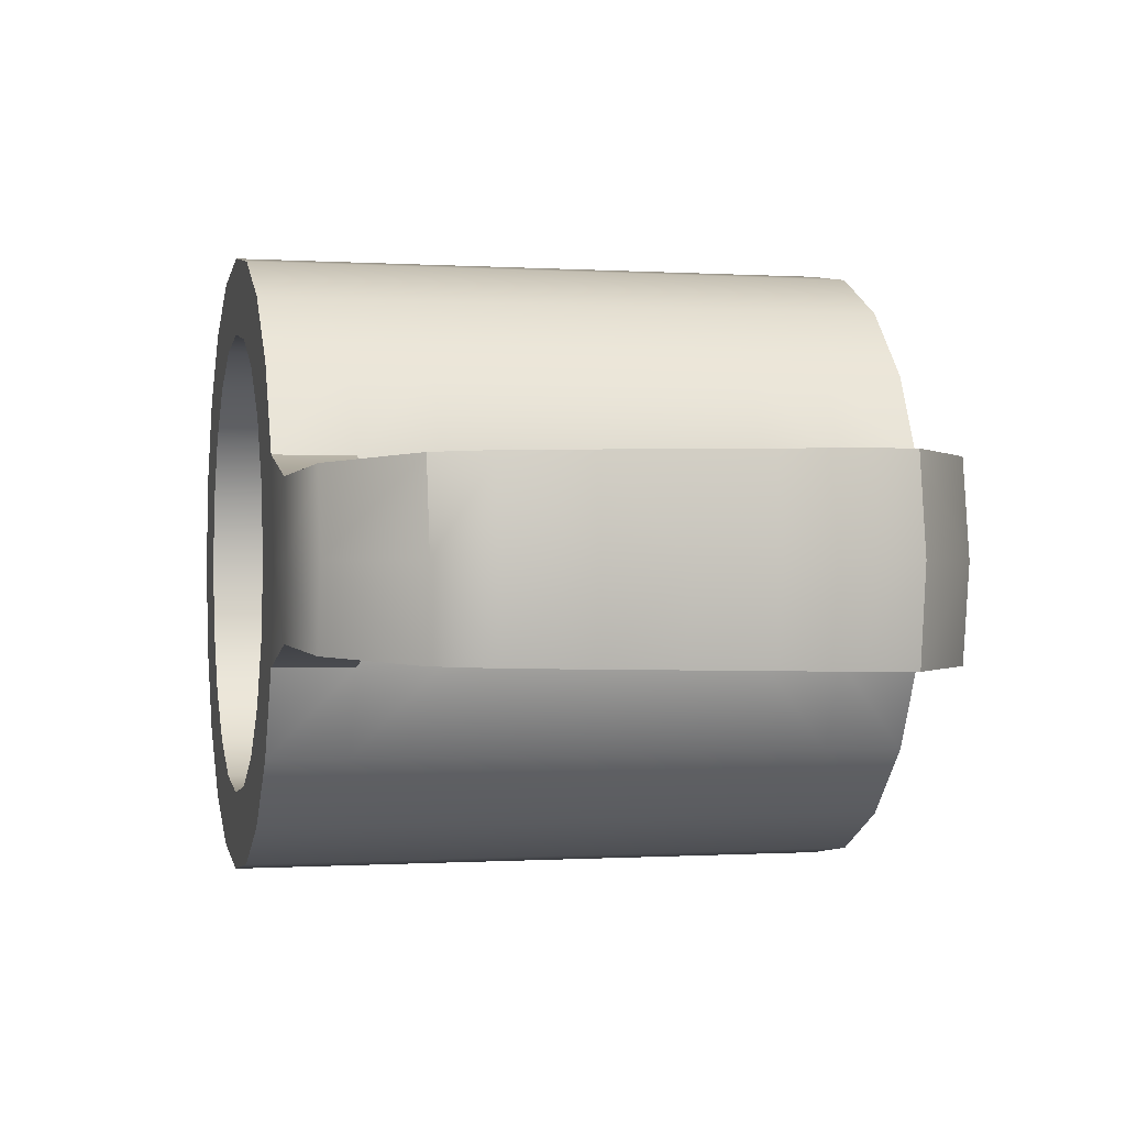
<metadata>
{"format":"obj","ext":"obj","renderer":"f3d","projection":"perspective","resolution":1024,"background":"white","views":[{"elev":-0.4,"azim":-103.8,"up":"+Z"}]}
</metadata>
<code>
g default
v 0.293 -1 0
v 0.2786 -1 -0.09053
v 0.237 -1 -0.1722
v 0.1722 -1 -0.237
v 0.09053 -1 -0.2786
v -0 -1 -0.293
v -0.09053 -1 -0.2786
v -0.1722 -1 -0.237
v -0.237 -1 -0.1722
v -0.2786 -1 -0.09053
v -0.293 -1 0
v -0.2786 -1 0.09053
v -0.237 -1 0.1722
v -0.1722 -1 0.237
v -0.09053 -1 0.2786
v -0 -1 0.293
v 0.09053 -1 0.2786
v 0.1722 -1 0.237
v 0.237 -1 0.1722
v 0.2786 -1 0.09053
v 0.75 1 0
v 0.7133 1 -0.2318
v 0.6068 1 -0.4408
v 0.4408 1 -0.6068
v 0.2318 1 -0.7133
v 0 1 -0.75
v -0.2318 1 -0.7133
v -0.4408 1 -0.6068
v -0.6068 1 -0.4408
v -0.7133 1 -0.2318
v -0.75 1 -0
v -0.7133 1 0.2318
v -0.6068 1 0.4408
v -0.4408 1 0.6068
v -0.2318 1 0.7133
v -0 1 0.75
v 0.2318 1 0.7133
v 0.4408 1 0.6068
v 0.6068 1 0.4408
v 0.7133 1 0.2318
v 1 1 0
v 0.9511 1 -0.309
v 0.809 1 -0.5878
v 0.5878 1 -0.809
v 0.309 1 -0.9511
v -0 1 -1
v -0.309 1 -0.9511
v -0.5878 1 -0.809
v -0.809 1 -0.5878
v -0.9511 1 -0.309
v -1 1 0
v -0.9511 1 0.309
v -0.809 1 0.5878
v -0.5878 1 0.809
v -0.309 1 0.9511
v 0 1 1
v 0.309 1 0.9511
v 0.5878 1 0.809
v 0.809 1 0.5878
v 0.9511 1 0.309
v 1 -1 -0
v 0.9511 -1 -0.309
v 0.809 -1 -0.5878
v 0.5878 -1 -0.809
v 0.309 -1 -0.9511
v -0 -1 -1
v -0.309 -1 -0.9511
v -0.5878 -1 -0.809
v -0.809 -1 -0.5878
v -0.9511 -1 -0.309
v -1 -1 -0
v -0.9511 -1 0.309
v -0.809 -1 0.5878
v -0.5878 -1 0.809
v -0.309 -1 0.9511
v 0 -1 1
v 0.309 -1 0.9511
v 0.5878 -1 0.809
v 0.809 -1 0.5878
v 0.9511 -1 0.309
v 0.75 0 0
v 0.7133 0 -0.2318
v 0.6068 0 -0.4408
v 0.4408 0 -0.6068
v 0.2318 0 -0.7133
v 0 0 -0.75
v -0.2318 0 -0.7133
v -0.4408 0 -0.6068
v -0.6068 0 -0.4408
v -0.7133 0 -0.2318
v -0.75 0 -0
v -0.7133 0 0.2318
v -0.6068 0 0.4408
v -0.4408 0 0.6068
v -0.2318 0 0.7133
v -0 0 0.75
v 0.2318 0 0.7133
v 0.4408 0 0.6068
v 0.6068 0 0.4408
v 0.7133 0 0.2318
v 1 0 0
v 0.9511 0 -0.309
v 0.809 0 -0.5878
v 0.5878 0 -0.809
v 0.309 0 -0.9511
v -0 0 -1
v -0.309 0 -0.9511
v -0.5878 0 -0.809
v -0.809 0 -0.5878
v -0.9511 0 -0.309
v -1 0 0
v -0.9511 0 0.309
v -0.809 0 0.5878
v -0.5878 0 0.809
v -0.309 0 0.9511
v 0 0 1
v 0.309 0 0.9511
v 0.5878 0 0.809
v 0.809 0 0.5878
v 0.9511 0 0.309
v 1 0.5 0
v 0.9511 0.5 -0.309
v 0.809 0.5 -0.5878
v 0.5878 0.5 -0.809
v 0.309 0.5 -0.9511
v -0 0.5 -1
v -0.309 0.5 -0.9511
v -0.5878 0.5 -0.809
v -0.809 0.5 -0.5878
v -0.9511 0.5 -0.309
v -1 0.5 0
v -0.9511 0.5 0.309
v -0.809 0.5 0.5878
v -0.5878 0.5 0.809
v -0.309 0.5 0.9511
v 0 0.5 1
v 0.309 0.5 0.9511
v 0.5878 0.5 0.809
v 0.809 0.5 0.5878
v 0.9511 0.5 0.309
v 0.75 0.5 0
v 0.7133 0.5 -0.2318
v 0.6068 0.5 -0.4408
v 0.4408 0.5 -0.6068
v 0.2318 0.5 -0.7133
v 0 0.5 -0.75
v -0.2318 0.5 -0.7133
v -0.4408 0.5 -0.6068
v -0.6068 0.5 -0.4408
v -0.7133 0.5 -0.2318
v -0.75 0.5 -0
v -0.7133 0.5 0.2318
v -0.6068 0.5 0.4408
v -0.4408 0.5 0.6068
v -0.2318 0.5 0.7133
v -0 0.5 0.75
v 0.2318 0.5 0.7133
v 0.4408 0.5 0.6068
v 0.6068 0.5 0.4408
v 0.7133 0.5 0.2318
v 0.75 -0.5 -0
v 0.7133 -0.5 -0.2318
v 0.6068 -0.5 -0.4408
v 0.4408 -0.5 -0.6068
v 0.2318 -0.5 -0.7133
v 0 -0.5 -0.75
v -0.2318 -0.5 -0.7133
v -0.4408 -0.5 -0.6068
v -0.6068 -0.5 -0.4408
v -0.7133 -0.5 -0.2318
v -0.75 -0.5 -0
v -0.7133 -0.5 0.2318
v -0.6068 -0.5 0.4408
v -0.4408 -0.5 0.6068
v -0.2318 -0.5 0.7133
v -0 -0.5 0.75
v 0.2318 -0.5 0.7133
v 0.4408 -0.5 0.6068
v 0.6068 -0.5 0.4408
v 0.7133 -0.5 0.2318
v 1 -0.5 -0
v 0.9511 -0.5 -0.309
v 0.809 -0.5 -0.5878
v 0.5878 -0.5 -0.809
v 0.309 -0.5 -0.9511
v -0 -0.5 -1
v -0.309 -0.5 -0.9511
v -0.5878 -0.5 -0.809
v -0.809 -0.5 -0.5878
v -0.9511 -0.5 -0.309
v -1 -0.5 -0
v -0.9511 -0.5 0.309
v -0.809 -0.5 0.5878
v -0.5878 -0.5 0.809
v -0.309 -0.5 0.9511
v 0 -0.5 1
v 0.309 -0.5 0.9511
v 0.5878 -0.5 0.809
v 0.809 -0.5 0.5878
v 0.9511 -0.5 0.309
v 0.75 0.25 0
v 0.7133 0.25 -0.2318
v 0.6068 0.25 -0.4408
v 0.4408 0.25 -0.6068
v 0.2318 0.25 -0.7133
v 0 0.25 -0.75
v -0.2318 0.25 -0.7133
v -0.4408 0.25 -0.6068
v -0.6068 0.25 -0.4408
v -0.7133 0.25 -0.2318
v -0.75 0.25 -0
v -0.7133 0.25 0.2318
v -0.6068 0.25 0.4408
v -0.4408 0.25 0.6068
v -0.2318 0.25 0.7133
v -0 0.25 0.75
v 0.2318 0.25 0.7133
v 0.4408 0.25 0.6068
v 0.6068 0.25 0.4408
v 0.7133 0.25 0.2318
v 1 0.25 0
v 0.9511 0.25 -0.309
v 0.809 0.25 -0.5878
v 0.5878 0.25 -0.809
v 0.309 0.25 -0.9511
v -0 0.25 -1
v -0.309 0.25 -0.9511
v -0.5878 0.25 -0.809
v -0.809 0.25 -0.5878
v -0.9511 0.25 -0.309
v -1 0.25 0
v -0.9511 0.25 0.309
v -0.809 0.25 0.5878
v -0.5878 0.25 0.809
v -0.309 0.25 0.9511
v 0 0.25 1
v 0.309 0.25 0.9511
v 0.5878 0.25 0.809
v 0.809 0.25 0.5878
v 0.9511 0.25 0.309
v 1 0.75 0
v 0.9511 0.75 -0.309
v 0.809 0.75 -0.5878
v 0.5878 0.75 -0.809
v 0.309 0.75 -0.9511
v -0 0.75 -1
v -0.309 0.75 -0.9511
v -0.5878 0.75 -0.809
v -0.809 0.75 -0.5878
v -0.9511 0.75 -0.309
v -1 0.75 0
v -0.9511 0.75 0.309
v -0.809 0.75 0.5878
v -0.5878 0.75 0.809
v -0.309 0.75 0.9511
v 0 0.75 1
v 0.309 0.75 0.9511
v 0.5878 0.75 0.809
v 0.809 0.75 0.5878
v 0.9511 0.75 0.309
v 0.75 0.75 0
v 0.7133 0.75 -0.2318
v 0.6068 0.75 -0.4408
v 0.4408 0.75 -0.6068
v 0.2318 0.75 -0.7133
v 0 0.75 -0.75
v -0.2318 0.75 -0.7133
v -0.4408 0.75 -0.6068
v -0.6068 0.75 -0.4408
v -0.7133 0.75 -0.2318
v -0.75 0.75 -0
v -0.7133 0.75 0.2318
v -0.6068 0.75 0.4408
v -0.4408 0.75 0.6068
v -0.2318 0.75 0.7133
v -0 0.75 0.75
v 0.2318 0.75 0.7133
v 0.4408 0.75 0.6068
v 0.6068 0.75 0.4408
v 0.7133 0.75 0.2318
v 1 -0.25 -0
v 0.9511 -0.25 -0.309
v 0.809 -0.25 -0.5878
v 0.5878 -0.25 -0.809
v 0.309 -0.25 -0.9511
v -0 -0.25 -1
v -0.309 -0.25 -0.9511
v -0.5878 -0.25 -0.809
v -0.809 -0.25 -0.5878
v -0.9511 -0.25 -0.309
v -1 -0.25 -0
v -0.9511 -0.25 0.309
v -0.809 -0.25 0.5878
v -0.5878 -0.25 0.809
v -0.309 -0.25 0.9511
v 0 -0.25 1
v 0.309 -0.25 0.9511
v 0.5878 -0.25 0.809
v 0.809 -0.25 0.5878
v 0.9511 -0.25 0.309
v 0.75 -0.25 -0
v 0.7133 -0.25 -0.2318
v 0.6068 -0.25 -0.4408
v 0.4408 -0.25 -0.6068
v 0.2318 -0.25 -0.7133
v 0 -0.25 -0.75
v -0.2318 -0.25 -0.7133
v -0.4408 -0.25 -0.6068
v -0.6068 -0.25 -0.4408
v -0.7133 -0.25 -0.2318
v -0.75 -0.25 -0
v -0.7133 -0.25 0.2318
v -0.6068 -0.25 0.4408
v -0.4408 -0.25 0.6068
v -0.2318 -0.25 0.7133
v -0 -0.25 0.75
v 0.2318 -0.25 0.7133
v 0.4408 -0.25 0.6068
v 0.6068 -0.25 0.4408
v 0.7133 -0.25 0.2318
v 0.75 -0.75 -0
v 0.7133 -0.75 -0.2318
v 0.6068 -0.75 -0.4408
v 0.4408 -0.75 -0.6068
v 0.2318 -0.75 -0.7133
v -0 -0.75 -0.75
v -0.2318 -0.75 -0.7133
v -0.4408 -0.75 -0.6068
v -0.6068 -0.75 -0.4408
v -0.7133 -0.75 -0.2318
v -0.75 -0.75 -0
v -0.7133 -0.75 0.2318
v -0.6068 -0.75 0.4408
v -0.4408 -0.75 0.6068
v -0.2318 -0.75 0.7133
v -0 -0.75 0.75
v 0.2318 -0.75 0.7133
v 0.4408 -0.75 0.6068
v 0.6068 -0.75 0.4408
v 0.7133 -0.75 0.2318
v 1 -0.75 -0
v 0.9511 -0.75 -0.309
v 0.809 -0.75 -0.5878
v 0.5878 -0.75 -0.809
v 0.309 -0.75 -0.9511
v -0 -0.75 -1
v -0.309 -0.75 -0.9511
v -0.5878 -0.75 -0.809
v -0.809 -0.75 -0.5878
v -0.9511 -0.75 -0.309
v -1 -0.75 -0
v -0.9511 -0.75 0.309
v -0.809 -0.75 0.5878
v -0.5878 -0.75 0.809
v -0.309 -0.75 0.9511
v 0 -0.75 1
v 0.309 -0.75 0.9511
v 0.5878 -0.75 0.809
v 0.809 -0.75 0.5878
v 0.9511 -0.75 0.309
v -1.242 -0.75 -0.309
v -1.291 -0.75 -0
v -1.242 -1 -0.309
v -1.291 -1 -0
v -1.242 -0.75 0.309
v -1.242 -1 0.309
v -1.429 -0.946 -0.3037
v -1.478 -0.946 0
v -1.429 -0.946 0.3037
v -1.72 -0.6964 -0.3073
v -1.763 -0.6964 -0
v -1.714 -0.6964 0.3087
v -1.252 1 -0.2331
v -1.301 1 0
v -1.25 0.7519 -0.2338
v -1.301 0.75 0
v -1.252 1 0.2331
v -1.252 0.75 0.2331
v -1.484 0.9395 -0.26
v -1.532 0.9395 0
v -1.484 0.9395 0.26
v -1.736 0.6895 -0.2803
v -1.785 0.6895 0
v -1.736 0.6895 0.2803
v -1.54 -0.000239 -0.2884
v -1.585 -0.000214 -0
v -1.842 -0.000214 -0
v -1.798 -0.000239 -0.2941
v -1.536 -0.000214 0.283
v -1.793 -0.000214 0.2945
v -1.547 0.5015 -0.2676
v -1.596 0.5015 -0
v -1.85 0.5015 -0
v -1.801 0.5015 -0.285
v -1.547 0.5015 0.2676
v -1.801 0.5015 0.285
v -1.541 0.2483 -0.2754
v -1.59 0.2483 -0
v -1.846 0.2483 -0
v -1.797 0.2483 -0.2898
v -1.541 0.2483 0.2754
v -1.797 0.2483 0.2898
v -1.535 -0.2582 -0.2944
v -1.579 -0.2582 -0
v -1.837 -0.2582 -0
v -1.794 -0.2582 -0.2986
v -1.53 -0.2582 0.291
v -1.788 -0.2582 0.2994
v -1.53 -0.5114 -0.3004
v -1.574 -0.5114 -0
v -1.833 -0.5114 -0
v -1.79 -0.5114 -0.3031
v -1.525 -0.5114 0.2987
v -1.784 -0.5114 0.3042
v -0 -1 0
v -0 -0.75 0
v -0.6073 -1 -0.4412
v -0.7139 -1 -0.232
v -0.7506 -1 0
v -0.7139 -1 0.232
v -0.6073 -1 0.4412
v -0.4412 -1 0.6073
v -0.232 -1 0.7139
v -0 -1 0.7506
v 0.232 -1 0.7139
v 0.4412 -1 0.6073
v 0.6073 -1 0.4412
v 0.7139 -1 0.232
v 0.7506 -1 0
v 0.7139 -1 -0.232
v 0.6073 -1 -0.4412
v 0.4412 -1 -0.6073
v 0.232 -1 -0.7139
v -0 -1 -0.7506
v -0.232 -1 -0.7139
v -0.4412 -1 -0.6073
g pPipe1
f 42 22 41
f 41 22 21
f 43 23 42
f 42 23 22
f 44 24 43
f 43 24 23
f 45 25 44
f 44 25 24
f 46 26 45
f 45 26 25
f 47 27 46
f 46 27 26
f 48 28 47
f 47 28 27
f 49 29 48
f 48 29 28
f 52 32 51
f 51 32 31
f 53 33 52
f 52 33 32
f 54 34 53
f 53 34 33
f 55 35 54
f 54 35 34
f 56 36 55
f 55 36 35
f 57 37 56
f 56 37 36
f 58 38 57
f 57 38 37
f 59 39 58
f 58 39 38
f 60 40 59
f 59 40 39
f 41 21 60
f 60 21 40
f 242 42 241
f 241 42 41
f 243 43 242
f 242 43 42
f 244 44 243
f 243 44 43
f 245 45 244
f 244 45 44
f 246 46 245
f 245 46 45
f 247 47 246
f 246 47 46
f 248 48 247
f 247 48 47
f 249 49 248
f 248 49 48
f 254 54 253
f 253 54 53
f 255 55 254
f 254 55 54
f 256 56 255
f 255 56 55
f 257 57 256
f 256 57 56
f 258 58 257
f 257 58 57
f 259 59 258
f 258 59 58
f 260 60 259
f 259 60 59
f 241 41 260
f 260 41 60
f 433 65 432
f 432 65 64
f 434 66 433
f 433 66 65
f 435 67 434
f 434 67 66
f 436 68 435
f 435 68 67
f 436 417 68
f 68 417 69
f 418 70 417
f 417 70 69
f 419 71 418
f 418 71 70
f 420 72 419
f 419 72 71
f 421 73 420
f 420 73 72
f 422 74 421
f 421 74 73
f 423 75 422
f 422 75 74
f 424 76 423
f 423 76 75
f 428 80 427
f 427 80 79
f 429 61 428
f 428 61 80
f 202 82 201
f 201 82 81
f 203 83 202
f 202 83 82
f 204 84 203
f 203 84 83
f 205 85 204
f 204 85 84
f 206 86 205
f 205 86 85
f 207 87 206
f 206 87 86
f 208 88 207
f 207 88 87
f 209 89 208
f 208 89 88
f 210 90 209
f 209 90 89
f 211 91 210
f 210 91 90
f 212 92 211
f 211 92 91
f 213 93 212
f 212 93 92
f 214 94 213
f 213 94 93
f 215 95 214
f 214 95 94
f 216 96 215
f 215 96 95
f 217 97 216
f 216 97 96
f 218 98 217
f 217 98 97
f 219 99 218
f 218 99 98
f 220 100 219
f 219 100 99
f 201 81 220
f 220 81 100
f 282 102 281
f 281 102 101
f 283 103 282
f 282 103 102
f 284 104 283
f 283 104 103
f 285 105 284
f 284 105 104
f 286 106 285
f 285 106 105
f 287 107 286
f 286 107 106
f 288 108 287
f 287 108 107
f 289 109 288
f 288 109 108
f 290 110 289
f 289 110 109
f 291 111 290
f 290 111 110
f 292 112 291
f 291 112 111
f 293 113 292
f 292 113 112
f 294 114 293
f 293 114 113
f 295 115 294
f 294 115 114
f 296 116 295
f 295 116 115
f 297 117 296
f 296 117 116
f 298 118 297
f 297 118 117
f 299 119 298
f 298 119 118
f 300 120 299
f 299 120 119
f 281 101 300
f 300 101 120
f 222 122 221
f 221 122 121
f 223 123 222
f 222 123 122
f 224 124 223
f 223 124 123
f 225 125 224
f 224 125 124
f 226 126 225
f 225 126 125
f 227 127 226
f 226 127 126
f 228 128 227
f 227 128 127
f 229 129 228
f 228 129 128
f 230 130 229
f 229 130 129
f 231 131 230
f 230 131 130
f 232 132 231
f 231 132 131
f 233 133 232
f 232 133 132
f 234 134 233
f 233 134 133
f 235 135 234
f 234 135 134
f 236 136 235
f 235 136 135
f 237 137 236
f 236 137 136
f 238 138 237
f 237 138 137
f 239 139 238
f 238 139 138
f 240 140 239
f 239 140 139
f 221 121 240
f 240 121 140
f 262 142 261
f 261 142 141
f 263 143 262
f 262 143 142
f 264 144 263
f 263 144 143
f 265 145 264
f 264 145 144
f 266 146 265
f 265 146 145
f 267 147 266
f 266 147 146
f 268 148 267
f 267 148 147
f 269 149 268
f 268 149 148
f 270 150 269
f 269 150 149
f 271 151 270
f 270 151 150
f 272 152 271
f 271 152 151
f 273 153 272
f 272 153 152
f 274 154 273
f 273 154 153
f 275 155 274
f 274 155 154
f 276 156 275
f 275 156 155
f 277 157 276
f 276 157 156
f 278 158 277
f 277 158 157
f 279 159 278
f 278 159 158
f 280 160 279
f 279 160 159
f 261 141 280
f 280 141 160
f 302 162 301
f 301 162 161
f 303 163 302
f 302 163 162
f 304 164 303
f 303 164 163
f 305 165 304
f 304 165 164
f 306 166 305
f 305 166 165
f 307 167 306
f 306 167 166
f 308 168 307
f 307 168 167
f 309 169 308
f 308 169 168
f 310 170 309
f 309 170 169
f 311 171 310
f 310 171 170
f 312 172 311
f 311 172 171
f 313 173 312
f 312 173 172
f 314 174 313
f 313 174 173
f 315 175 314
f 314 175 174
f 316 176 315
f 315 176 175
f 317 177 316
f 316 177 176
f 318 178 317
f 317 178 177
f 342 182 341
f 341 182 181
f 343 183 342
f 342 183 182
f 344 184 343
f 343 184 183
f 345 185 344
f 344 185 184
f 346 186 345
f 345 186 185
f 347 187 346
f 346 187 186
f 348 188 347
f 347 188 187
f 349 189 348
f 348 189 188
f 350 190 349
f 349 190 189
f 351 191 350
f 350 191 190
f 352 192 351
f 351 192 191
f 353 193 352
f 352 193 192
f 354 194 353
f 353 194 193
f 355 195 354
f 354 195 194
f 356 196 355
f 355 196 195
f 357 197 356
f 356 197 196
f 358 198 357
f 357 198 197
f 359 199 358
f 358 199 198
f 360 200 359
f 359 200 199
f 341 181 360
f 360 181 200
f 142 202 141
f 141 202 201
f 143 203 142
f 142 203 202
f 144 204 143
f 143 204 203
f 145 205 144
f 144 205 204
f 146 206 145
f 145 206 205
f 147 207 146
f 146 207 206
f 148 208 147
f 147 208 207
f 149 209 148
f 148 209 208
f 150 210 149
f 149 210 209
f 151 211 150
f 150 211 210
f 152 212 151
f 151 212 211
f 153 213 152
f 152 213 212
f 154 214 153
f 153 214 213
f 155 215 154
f 154 215 214
f 156 216 155
f 155 216 215
f 157 217 156
f 156 217 216
f 158 218 157
f 157 218 217
f 159 219 158
f 158 219 218
f 160 220 159
f 159 220 219
f 141 201 160
f 160 201 220
f 102 222 101
f 101 222 221
f 103 223 102
f 102 223 222
f 104 224 103
f 103 224 223
f 105 225 104
f 104 225 224
f 106 226 105
f 105 226 225
f 107 227 106
f 106 227 226
f 108 228 107
f 107 228 227
f 109 229 108
f 108 229 228
f 110 230 109
f 109 230 229
f 111 231 110
f 110 231 230
f 112 232 111
f 111 232 231
f 113 233 112
f 112 233 232
f 114 234 113
f 113 234 233
f 115 235 114
f 114 235 234
f 116 236 115
f 115 236 235
f 117 237 116
f 116 237 236
f 118 238 117
f 117 238 237
f 119 239 118
f 118 239 238
f 120 240 119
f 119 240 239
f 101 221 120
f 120 221 240
f 122 242 121
f 121 242 241
f 123 243 122
f 122 243 242
f 124 244 123
f 123 244 243
f 125 245 124
f 124 245 244
f 126 246 125
f 125 246 245
f 127 247 126
f 126 247 246
f 128 248 127
f 127 248 247
f 129 249 128
f 128 249 248
f 134 254 133
f 133 254 253
f 135 255 134
f 134 255 254
f 136 256 135
f 135 256 255
f 137 257 136
f 136 257 256
f 138 258 137
f 137 258 257
f 139 259 138
f 138 259 258
f 140 260 139
f 139 260 259
f 121 241 140
f 140 241 260
f 22 262 21
f 21 262 261
f 23 263 22
f 22 263 262
f 24 264 23
f 23 264 263
f 25 265 24
f 24 265 264
f 26 266 25
f 25 266 265
f 27 267 26
f 26 267 266
f 28 268 27
f 27 268 267
f 29 269 28
f 28 269 268
f 30 270 29
f 29 270 269
f 31 271 30
f 30 271 270
f 32 272 31
f 31 272 271
f 33 273 32
f 32 273 272
f 34 274 33
f 33 274 273
f 35 275 34
f 34 275 274
f 36 276 35
f 35 276 275
f 37 277 36
f 36 277 276
f 38 278 37
f 37 278 277
f 39 279 38
f 38 279 278
f 40 280 39
f 39 280 279
f 21 261 40
f 40 261 280
f 182 282 181
f 181 282 281
f 183 283 182
f 182 283 282
f 184 284 183
f 183 284 283
f 185 285 184
f 184 285 284
f 186 286 185
f 185 286 285
f 187 287 186
f 186 287 286
f 188 288 187
f 187 288 287
f 189 289 188
f 188 289 288
f 190 290 189
f 189 290 289
f 191 291 190
f 190 291 290
f 192 292 191
f 191 292 291
f 193 293 192
f 192 293 292
f 194 294 193
f 193 294 293
f 195 295 194
f 194 295 294
f 196 296 195
f 195 296 295
f 197 297 196
f 196 297 296
f 198 298 197
f 197 298 297
f 199 299 198
f 198 299 298
f 200 300 199
f 199 300 299
f 181 281 200
f 200 281 300
f 82 302 81
f 81 302 301
f 83 303 82
f 82 303 302
f 84 304 83
f 83 304 303
f 85 305 84
f 84 305 304
f 86 306 85
f 85 306 305
f 87 307 86
f 86 307 306
f 88 308 87
f 87 308 307
f 89 309 88
f 88 309 308
f 90 310 89
f 89 310 309
f 91 311 90
f 90 311 310
f 92 312 91
f 91 312 311
f 93 313 92
f 92 313 312
f 94 314 93
f 93 314 313
f 95 315 94
f 94 315 314
f 96 316 95
f 95 316 315
f 97 317 96
f 96 317 316
f 98 318 97
f 97 318 317
f 99 319 98
f 98 319 318
f 100 320 99
f 99 320 319
f 81 301 100
f 100 301 320
f 62 342 61
f 61 342 341
f 63 343 62
f 62 343 342
f 64 344 63
f 63 344 343
f 65 345 64
f 64 345 344
f 66 346 65
f 65 346 345
f 67 347 66
f 66 347 346
f 68 348 67
f 67 348 347
f 69 349 68
f 68 349 348
f 70 350 69
f 69 350 349
f 73 353 72
f 72 353 352
f 74 354 73
f 73 354 353
f 75 355 74
f 74 355 354
f 76 356 75
f 75 356 355
f 79 359 78
f 78 359 358
f 80 360 79
f 79 360 359
f 61 341 80
f 80 341 360
f 70 71 363
f 363 71 364
f 398 386 397
f 397 386 385
f 399 400 387
f 387 400 388
f 397 385 400
f 400 385 388
f 424 425 76
f 76 425 77
f 77 425 78
f 78 425 426
f 426 427 78
f 78 427 79
f 76 77 356
f 356 77 357
f 77 78 357
f 357 78 358
f 10 418 9
f 9 418 417
f 11 419 10
f 10 419 418
f 12 420 11
f 11 420 419
f 13 421 12
f 12 421 420
f 14 422 13
f 13 422 421
f 15 423 14
f 14 423 422
f 16 424 15
f 15 424 423
f 1 429 20
f 20 429 428
f 5 433 4
f 4 433 432
f 6 434 5
f 5 434 433
f 7 435 6
f 6 435 434
f 8 436 7
f 7 436 435
f 9 417 8
f 8 417 436
f 429 430 61
f 61 430 62
f 430 431 62
f 62 431 63
f 431 432 63
f 63 432 64
f 5 4 415
f 415 4 3
f 5 415 6
f 6 415 7
f 7 415 8
f 8 415 9
f 9 415 10
f 10 415 11
f 11 415 12
f 12 415 13
f 13 415 14
f 14 415 15
f 15 415 16
f 16 415 17
f 19 18 415
f 415 18 17
f 19 415 20
f 20 415 1
f 424 16 425
f 425 16 17
f 18 426 17
f 17 426 425
f 426 18 427
f 427 18 19
f 19 20 427
f 427 20 428
f 1 2 429
f 429 2 430
f 2 3 430
f 430 3 431
f 3 4 431
f 431 4 432
f 3 2 415
f 415 2 1
f 318 319 178
f 178 319 179
f 319 320 179
f 179 320 180
f 320 301 180
f 180 301 161
f 322 162 323
f 323 162 163
f 323 163 324
f 324 163 164
f 321 161 322
f 322 161 162
f 321 340 161
f 161 340 180
f 179 339 178
f 178 339 338
f 180 340 179
f 179 340 339
f 172 173 332
f 332 173 333
f 337 336 177
f 177 336 176
f 338 337 178
f 178 337 177
f 333 173 334
f 334 173 174
f 335 334 175
f 175 334 174
f 336 335 176
f 176 335 175
f 330 170 331
f 331 170 171
f 331 171 332
f 332 171 172
f 165 166 325
f 325 166 326
f 325 324 165
f 165 324 164
f 326 166 327
f 327 166 167
f 327 167 328
f 328 167 168
f 329 328 169
f 169 328 168
f 330 329 170
f 170 329 169
f 321 322 416
f 323 416 322
f 324 325 416
f 326 416 325
f 328 416 327
f 330 416 329
f 331 332 416
f 332 333 416
f 334 416 333
f 336 416 335
f 338 416 337
f 340 416 339
f 416 323 324
f 416 340 321
f 416 338 339
f 416 336 337
f 416 334 335
f 416 330 331
f 416 328 329
f 416 326 327
f 49 50 29
f 29 50 30
f 50 51 30
f 30 51 31
f 249 250 49
f 49 250 50
f 129 130 249
f 249 130 250
f 50 373 51
f 51 373 374
f 373 50 375
f 375 50 250
f 392 398 391
f 391 398 397
f 394 391 400
f 400 391 397
f 373 379 374
f 374 379 380
f 375 379 373
f 382 391 394
f 382 379 391
f 391 379 375
f 252 253 52
f 52 253 53
f 132 133 252
f 252 133 253
f 52 51 377
f 377 51 374
f 250 130 251
f 251 130 131
f 251 131 252
f 252 131 132
f 252 378 251
f 251 378 376
f 52 377 252
f 252 377 378
f 250 251 375
f 375 251 376
f 375 376 391
f 391 376 392
f 377 374 381
f 381 374 380
f 381 378 377
f 72 366 71
f 71 366 364
f 365 366 352
f 352 366 72
f 365 369 366
f 386 389 404
f 404 389 407
f 390 408 389
f 389 408 407
f 387 405 390
f 390 405 408
f 408 414 407
f 407 414 413
f 365 413 369
f 369 413 372
f 372 413 414
f 350 361 351
f 351 361 362
f 363 361 70
f 70 361 350
f 352 351 365
f 365 351 362
f 363 364 367
f 367 364 368
f 366 369 364
f 364 369 368
f 365 362 413
f 413 362 410
f 404 407 410
f 410 407 413
f 367 361 363
f 387 388 405
f 405 388 406
f 388 385 406
f 406 385 403
f 403 385 404
f 404 385 386
f 405 406 411
f 411 406 412
f 405 411 408
f 408 411 414
f 361 409 362
f 362 409 410
f 406 403 412
f 412 403 409
f 361 367 409
f 409 367 370
f 409 403 410
f 410 403 404
f 371 370 368
f 368 370 367
f 369 372 368
f 368 372 371
f 411 412 371
f 371 412 370
f 411 371 414
f 414 371 372
f 409 370 412
f 398 401 386
f 386 401 389
f 402 390 401
f 401 390 389
f 399 387 402
f 402 387 390
f 393 394 399
f 399 394 400
f 379 382 380
f 380 382 383
f 393 383 394
f 394 383 382
f 392 376 395
f 395 376 378
f 392 395 398
f 398 395 401
f 393 399 396
f 396 399 402
f 396 402 395
f 395 402 401
f 384 383 396
f 396 383 393
f 383 384 380
f 380 384 381
f 395 384 396
f 378 381 395
f 395 381 384

</code>
